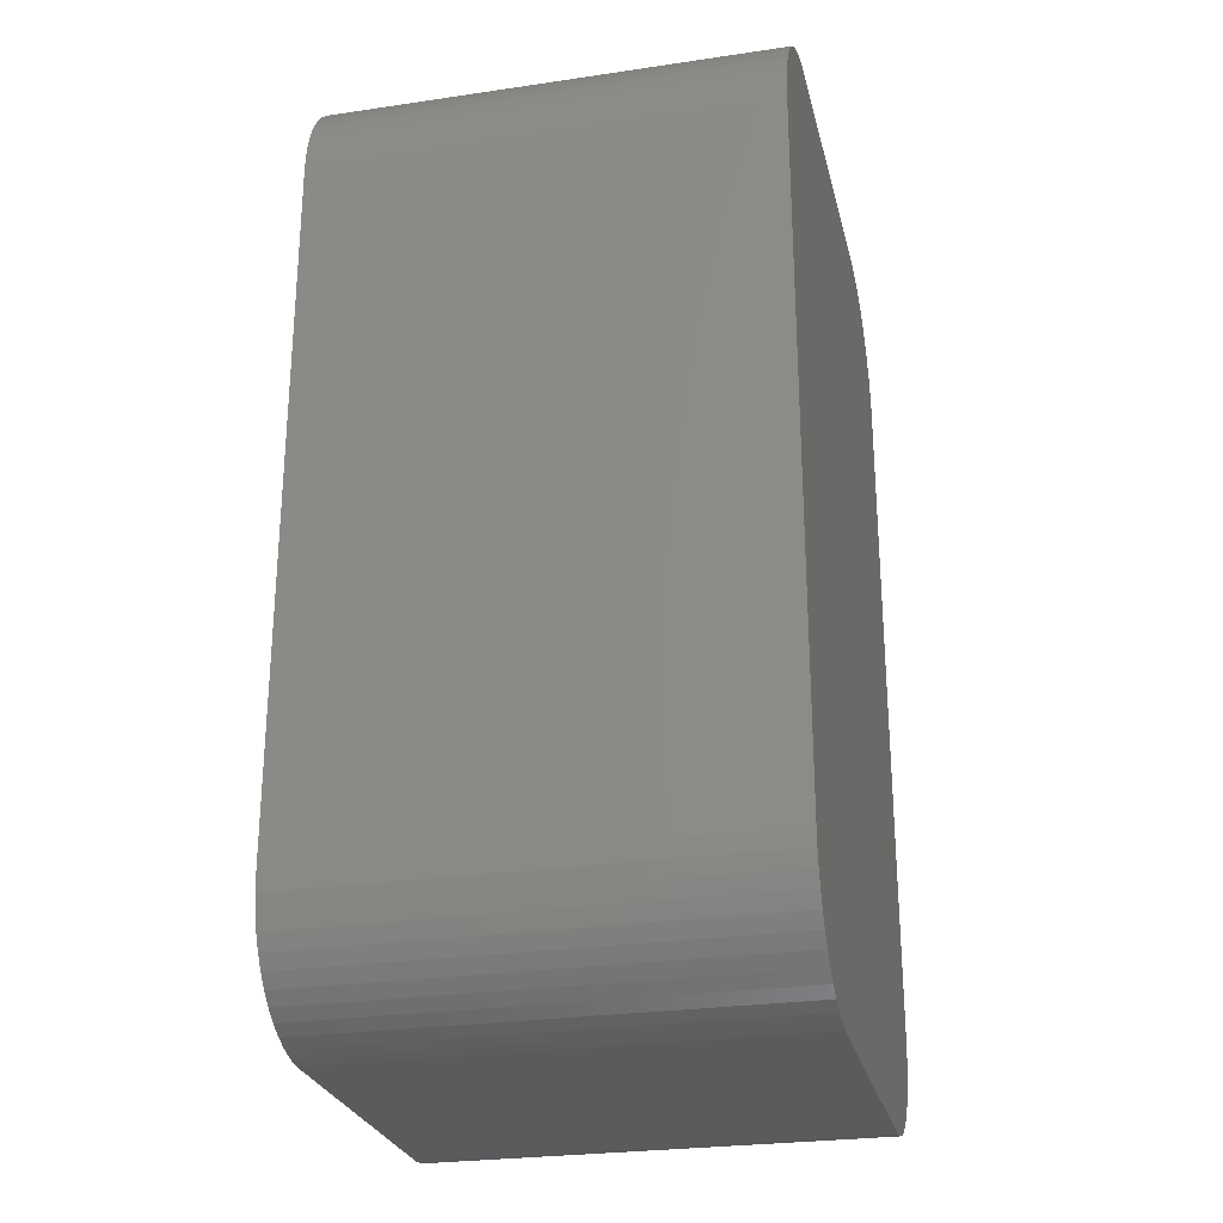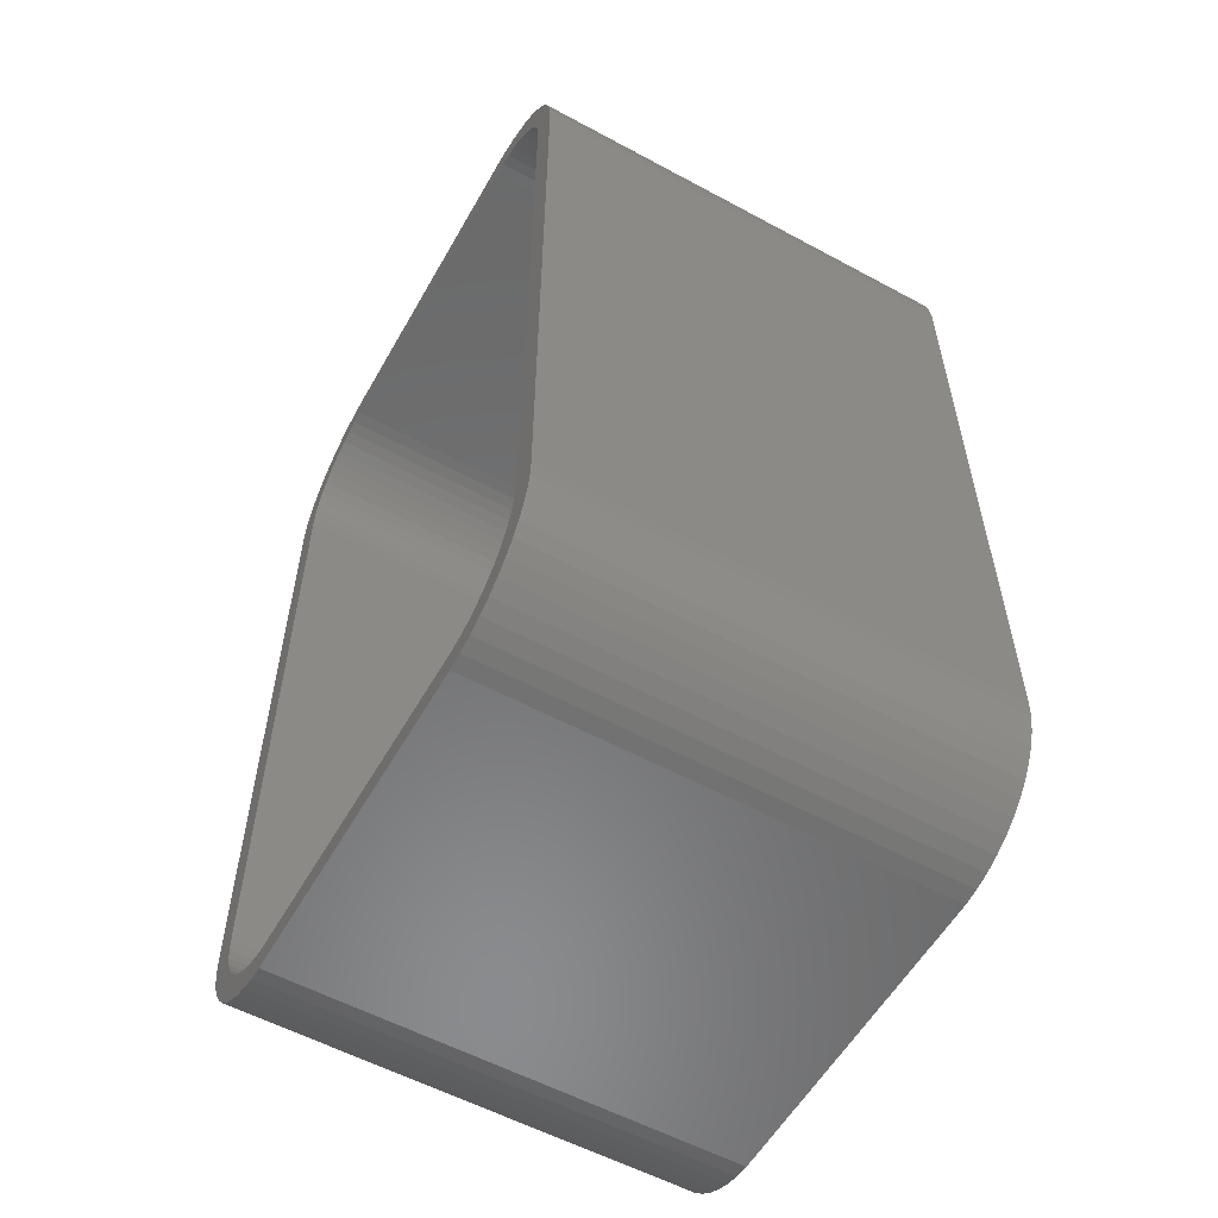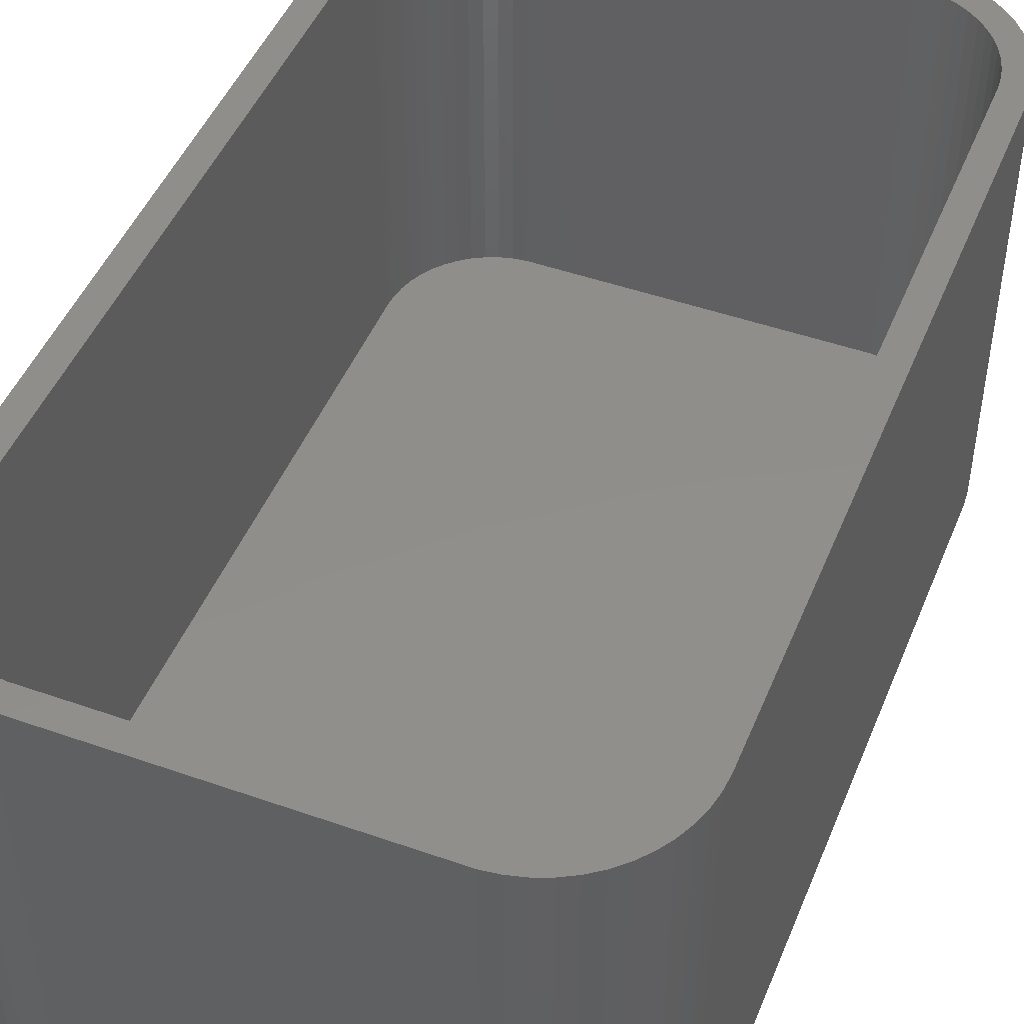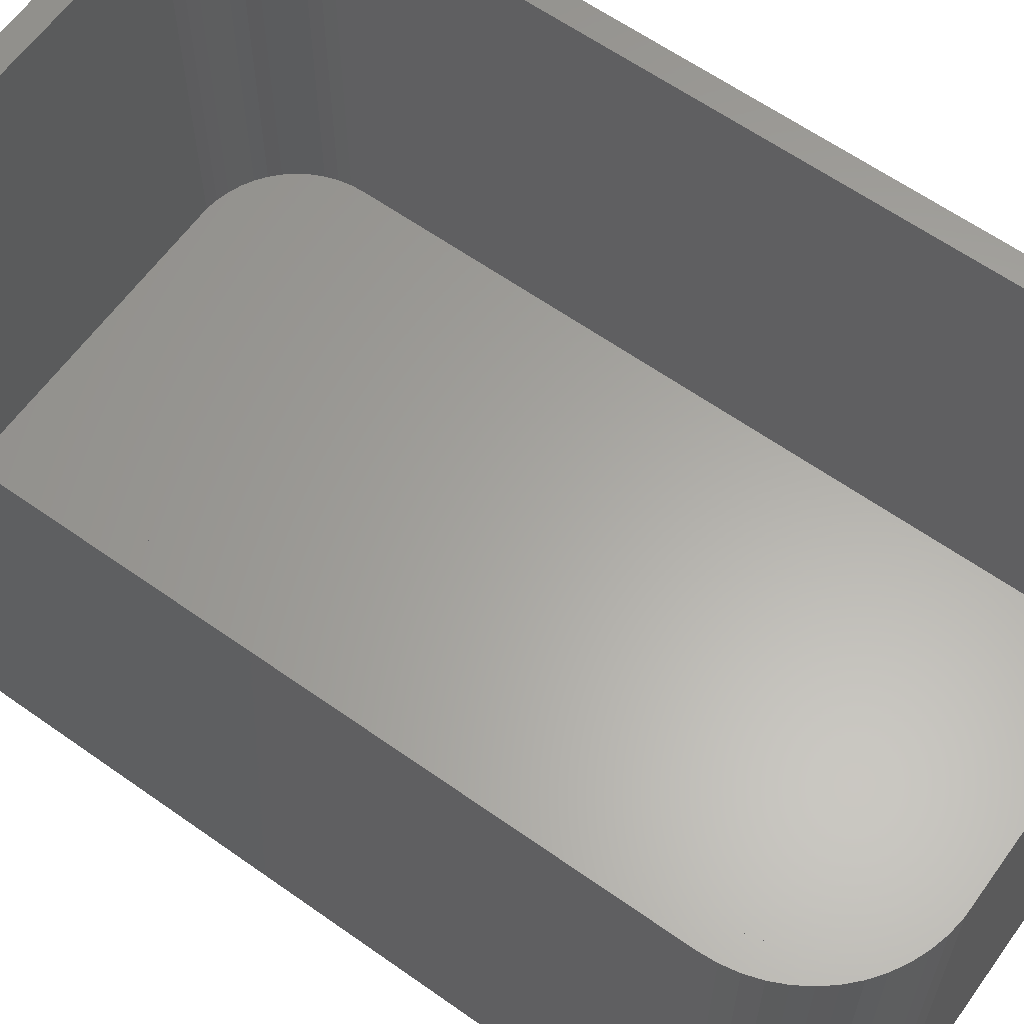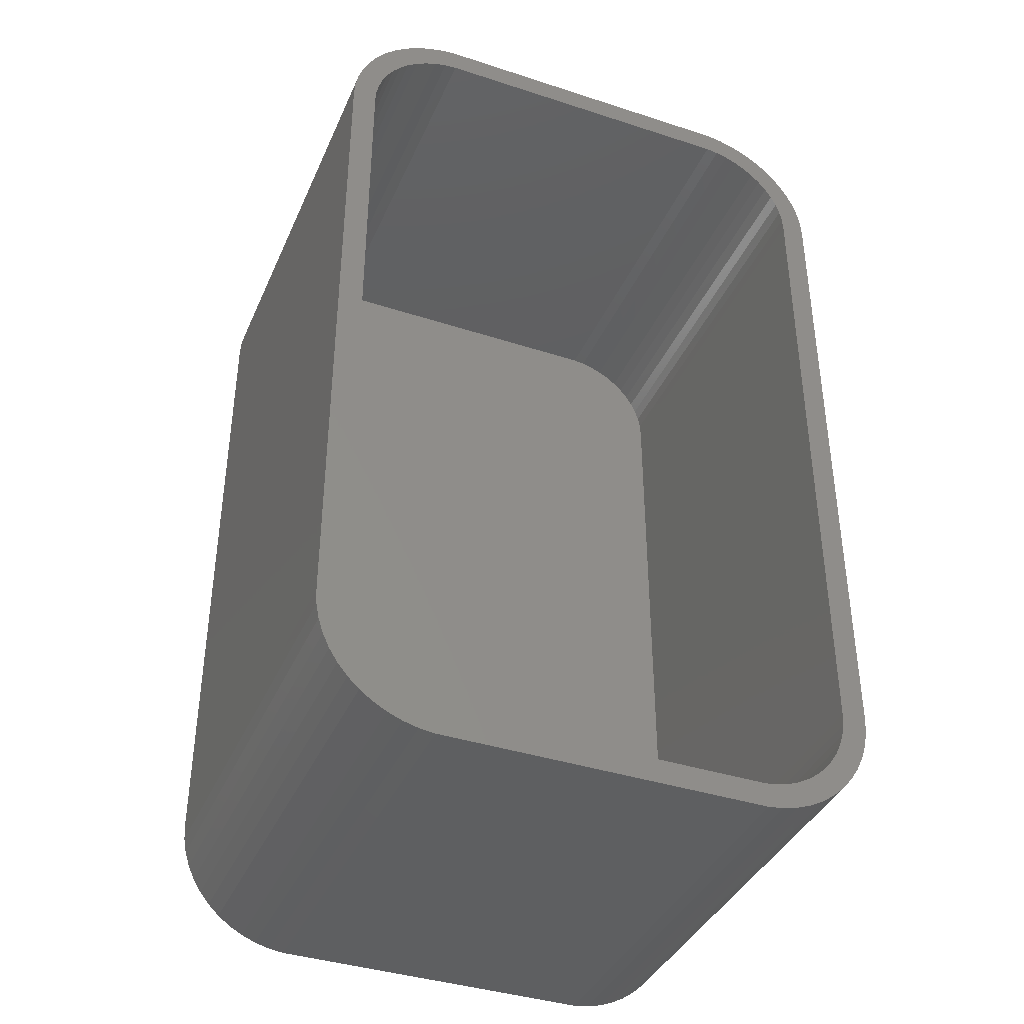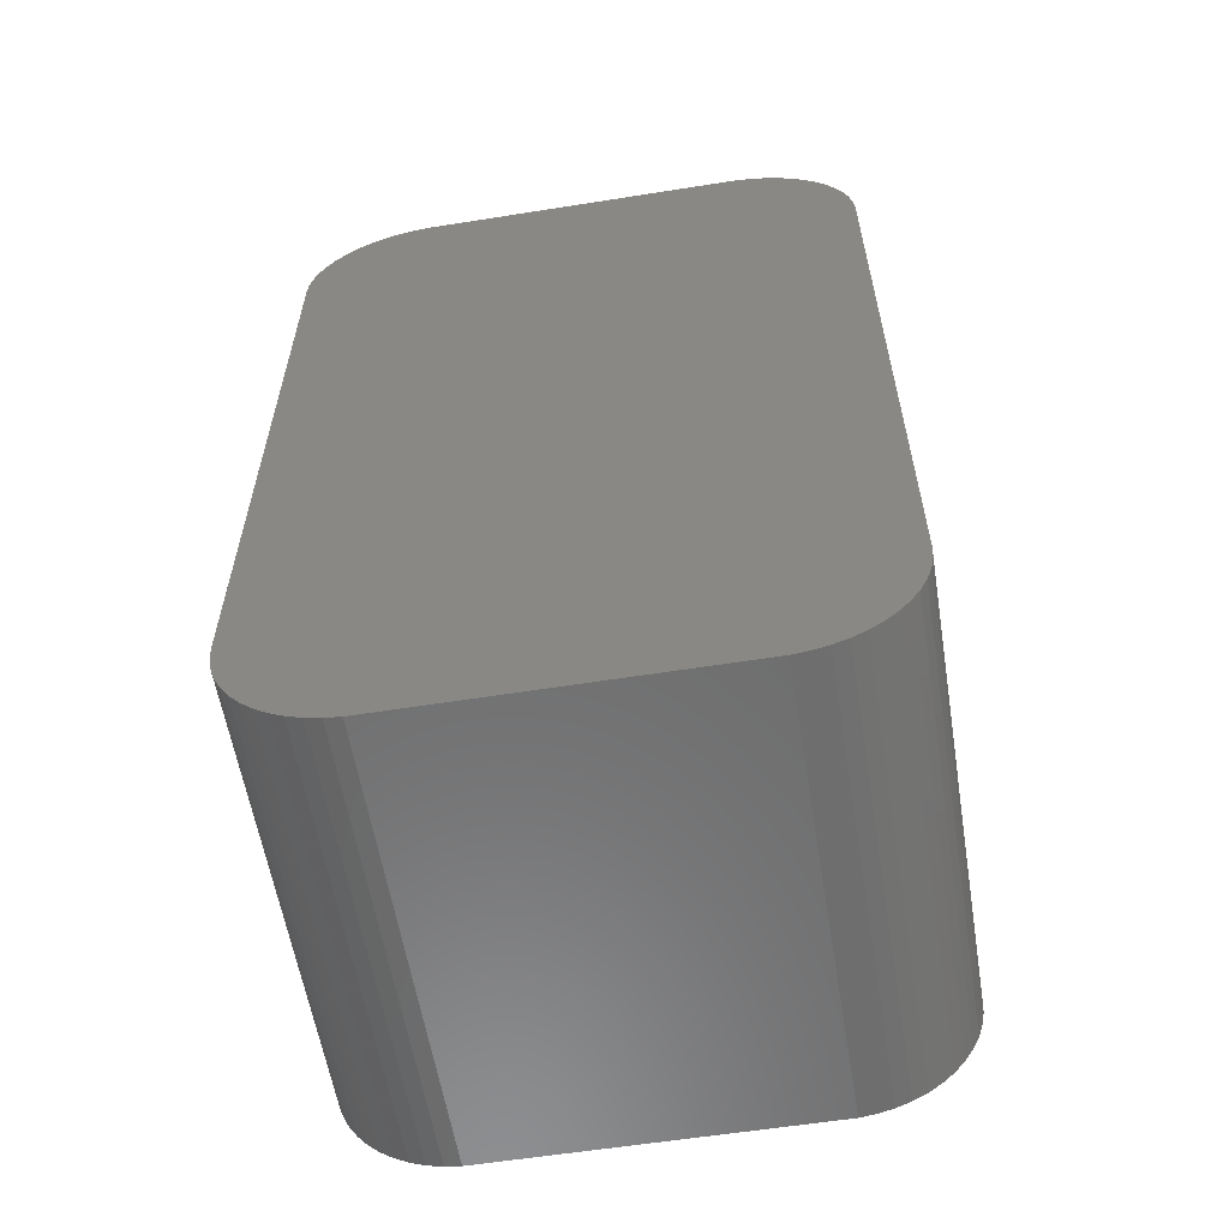
<metadata>
{"format":"stl","ext":"stl","renderer":"f3d","projection":"perspective","resolution":1024,"background":"white","views":[{"elev":-26.4,"azim":103.1,"up":"+Y"},{"elev":-56.8,"azim":60.6,"up":"+Y"},{"elev":47.2,"azim":21.7,"up":"+Z"},{"elev":62.1,"azim":-54.3,"up":"+Z"},{"elev":-39.0,"azim":-22.2,"up":"+Y"},{"elev":-58.9,"azim":-170.7,"up":"+Y"}]}
</metadata>
<code>
# stl→obj: 208 verts, 412 faces
v -11.25 -13.75 0
v -11.25 13.75 18
v -11.25 13.75 0
v -11.25 -13.75 18
v 10.25 13.75 18
v 11.25 13.75 18
v 11.21 14.38 18
v 11.25 -13.75 18
v 10.22 14.25 18
v 11.09 14.99 18
v 10.25 -13.75 18
v 10.12 14.74 18
v 10.9 15.59 18
v 11.21 -14.38 18
v 9.969 15.22 18
v 10.63 16.16 18
v 10.22 -14.25 18
v 9.755 15.68 18
v 10.3 16.69 18
v 11.09 -14.99 18
v 10.12 -14.74 18
v 9.486 16.1 18
v 9.895 17.17 18
v 9.166 16.49 18
v 9.437 17.6 18
v 8.8 16.83 18
v 8.929 17.97 18
v 8.393 17.13 18
v 8.379 18.27 18
v 7.953 17.37 18
v 7.795 18.51 18
v 7.486 17.55 18
v 7.187 18.66 18
v 7 17.68 18
v 6.564 18.74 18
v 6.501 17.74 18
v -6.501 17.74 18
v -6.564 18.74 18
v -7 17.68 18
v -7.187 18.66 18
v -7.486 17.55 18
v -7.795 18.51 18
v -7.953 17.37 18
v -8.379 18.27 18
v -8.393 17.13 18
v -8.929 17.97 18
v -8.8 16.83 18
v -9.437 17.6 18
v -9.166 16.49 18
v -9.895 17.17 18
v -9.486 16.1 18
v -10.3 16.69 18
v -9.755 15.68 18
v -10.63 16.16 18
v -9.969 15.22 18
v -11.09 14.99 18
v -10.12 14.74 18
v -10.9 15.59 18
v 10.9 -15.59 18
v 9.969 -15.22 18
v 10.63 -16.16 18
v 9.755 -15.68 18
v 10.3 -16.69 18
v 9.486 -16.1 18
v 9.895 -17.17 18
v 9.166 -16.49 18
v 9.437 -17.6 18
v 8.8 -16.83 18
v 8.929 -17.97 18
v 8.393 -17.13 18
v 8.379 -18.27 18
v 7.953 -17.37 18
v 7.795 -18.51 18
v 7.486 -17.55 18
v 7.187 -18.66 18
v 7 -17.68 18
v 6.564 -18.74 18
v 6.501 -17.74 18
v -6.501 -17.74 18
v -6.564 -18.74 18
v -7 -17.68 18
v -7.187 -18.66 18
v -7.486 -17.55 18
v -7.795 -18.51 18
v -7.953 -17.37 18
v -8.379 -18.27 18
v -8.393 -17.13 18
v -8.929 -17.97 18
v -8.8 -16.83 18
v -9.437 -17.6 18
v -9.166 -16.49 18
v -9.895 -17.17 18
v -9.486 -16.1 18
v -10.3 -16.69 18
v -9.755 -15.68 18
v -10.63 -16.16 18
v -9.969 -15.22 18
v -10.9 -15.59 18
v -10.12 -14.74 18
v -11.09 -14.99 18
v -10.22 -14.25 18
v -11.21 -14.38 18
v -10.25 -13.75 18
v -10.25 13.75 18
v -10.22 14.25 18
v -11.21 14.38 18
v 11.25 13.75 0
v 11.25 -13.75 0
v 11.21 14.38 0
v -10.9 15.59 0
v -10.63 16.16 0
v 6.564 -18.74 0
v 7.187 -18.66 0
v -6.564 18.74 0
v -7.187 18.66 0
v -11.09 14.99 0
v 11.09 -14.99 0
v 10.9 -15.59 0
v 7.795 18.51 0
v 7.187 18.66 0
v 6.564 18.74 0
v -10.63 -16.16 0
v -10.9 -15.59 0
v -8.379 -18.27 0
v -7.795 -18.51 0
v -6.564 -18.74 0
v 11.21 -14.38 0
v 10.9 15.59 0
v 11.09 14.99 0
v 9.895 17.17 0
v 10.3 16.69 0
v -11.21 14.38 0
v -8.929 17.97 0
v -9.437 17.6 0
v -11.21 -14.38 0
v 10.63 -16.16 0
v 10.3 -16.69 0
v 9.895 -17.17 0
v 9.437 -17.6 0
v 10.63 16.16 0
v 8.929 -17.97 0
v 8.379 -18.27 0
v 7.795 -18.51 0
v 8.929 17.97 0
v 8.379 18.27 0
v 9.437 17.6 0
v -7.187 -18.66 0
v -8.929 -17.97 0
v -7.795 18.51 0
v -9.437 -17.6 0
v -8.379 18.27 0
v -9.895 -17.17 0
v -10.3 -16.69 0
v -9.895 17.17 0
v -10.3 16.69 0
v -11.09 -14.99 0
v -10.25 13.75 2
v -10.25 -13.75 2
v 6.501 17.74 2
v 10.25 13.75 2
v 10.22 14.25 2
v 10.25 -13.75 2
v 10.12 14.74 2
v 9.969 15.22 2
v 6.501 -17.74 2
v 9.755 15.68 2
v 10.22 -14.25 2
v 9.486 16.1 2
v 10.12 -14.74 2
v 9.166 16.49 2
v 9.969 -15.22 2
v 8.8 16.83 2
v 9.755 -15.68 2
v 8.393 17.13 2
v 7.953 17.37 2
v 9.486 -16.1 2
v 7.486 17.55 2
v 8.8 -16.83 2
v 8.393 -17.13 2
v 7 17.68 2
v 7.953 -17.37 2
v 7.486 -17.55 2
v 7 -17.68 2
v -6.501 17.74 2
v 9.166 -16.49 2
v -7 17.68 2
v -7.486 17.55 2
v -6.501 -17.74 2
v -7.953 17.37 2
v -7 -17.68 2
v -8.393 17.13 2
v -7.486 -17.55 2
v -8.8 16.83 2
v -7.953 -17.37 2
v -9.166 16.49 2
v -8.393 -17.13 2
v -9.486 16.1 2
v -8.8 -16.83 2
v -9.755 15.68 2
v -9.166 -16.49 2
v -9.969 15.22 2
v -9.486 -16.1 2
v -10.12 14.74 2
v -9.755 -15.68 2
v -10.22 14.25 2
v -9.969 -15.22 2
v -10.12 -14.74 2
v -10.22 -14.25 2
f 1 2 3
f 2 1 4
f 5 6 7
f 6 5 8
f 9 7 10
f 11 8 5
f 12 10 13
f 8 11 14
f 15 13 16
f 17 14 11
f 18 16 19
f 14 17 20
f 21 20 17
f 7 9 5
f 10 12 9
f 13 15 12
f 22 19 23
f 16 18 15
f 19 22 18
f 24 23 25
f 23 24 22
f 26 25 27
f 25 26 24
f 27 28 26
f 29 28 27
f 29 30 28
f 31 30 29
f 31 32 30
f 33 32 31
f 33 34 32
f 35 34 33
f 35 36 34
f 35 37 36
f 38 37 35
f 38 39 37
f 40 39 38
f 40 41 39
f 42 41 40
f 42 43 41
f 44 43 42
f 44 45 43
f 46 45 44
f 45 46 47
f 48 47 46
f 47 48 49
f 50 49 48
f 49 50 51
f 52 51 50
f 51 52 53
f 54 53 52
f 53 54 55
f 56 57 58
f 55 58 57
f 58 55 54
f 20 21 59
f 60 59 21
f 59 60 61
f 62 61 60
f 61 62 63
f 64 63 62
f 63 64 65
f 66 65 64
f 65 66 67
f 68 67 66
f 67 68 69
f 70 69 68
f 70 71 69
f 72 71 70
f 72 73 71
f 74 73 72
f 74 75 73
f 76 75 74
f 76 77 75
f 78 77 76
f 79 77 78
f 79 80 77
f 81 80 79
f 81 82 80
f 83 82 81
f 83 84 82
f 85 84 83
f 85 86 84
f 87 86 85
f 88 87 89
f 87 88 86
f 90 89 91
f 89 90 88
f 92 91 93
f 94 93 95
f 91 92 90
f 96 95 97
f 98 97 99
f 100 99 101
f 93 94 92
f 102 101 103
f 104 2 103
f 57 56 105
f 4 103 2
f 106 105 56
f 102 103 4
f 105 106 104
f 95 96 94
f 104 106 2
f 97 98 96
f 99 100 98
f 101 102 100
f 8 107 6
f 107 8 108
f 6 109 7
f 109 6 107
f 110 54 111
f 54 110 58
f 112 75 77
f 75 112 113
f 114 40 38
f 40 114 115
f 116 58 110
f 58 116 56
f 59 117 20
f 117 59 118
f 119 33 31
f 33 119 120
f 121 38 35
f 38 121 114
f 122 98 123
f 98 122 96
f 124 84 86
f 84 124 125
f 126 77 80
f 77 126 112
f 14 108 8
f 108 14 127
f 10 128 13
f 128 10 129
f 19 130 23
f 130 19 131
f 120 35 33
f 35 120 121
f 132 56 116
f 56 132 106
f 133 48 46
f 48 133 134
f 135 4 1
f 4 135 102
f 112 108 127
f 108 1 107
f 112 127 117
f 3 107 1
f 112 117 118
f 121 107 3
f 112 118 136
f 107 121 109
f 112 136 137
f 109 121 129
f 112 137 138
f 129 121 128
f 112 138 139
f 128 121 140
f 112 139 141
f 140 121 131
f 112 141 142
f 108 112 1
f 112 142 143
f 131 121 130
f 112 143 113
f 144 121 145
f 145 121 119
f 119 121 120
f 1 112 126
f 130 121 146
f 1 126 147
f 146 121 144
f 1 147 125
f 121 3 114
f 1 125 124
f 114 3 115
f 1 124 148
f 115 3 149
f 1 148 150
f 149 3 151
f 1 150 152
f 151 3 133
f 1 152 153
f 133 3 134
f 1 153 122
f 134 3 154
f 1 122 123
f 154 3 155
f 1 123 156
f 155 3 111
f 1 156 135
f 111 3 110
f 110 3 116
f 116 3 132
f 152 94 153
f 94 152 92
f 150 88 90
f 88 150 148
f 123 100 156
f 100 123 98
f 125 82 84
f 82 125 147
f 142 69 71
f 69 142 141
f 20 127 14
f 127 20 117
f 63 136 61
f 136 63 137
f 7 129 10
f 129 7 109
f 16 131 19
f 131 16 140
f 13 140 16
f 140 13 128
f 130 25 23
f 25 130 146
f 3 106 132
f 106 3 2
f 111 52 155
f 52 111 54
f 153 96 122
f 96 153 94
f 152 90 92
f 90 152 150
f 148 86 88
f 86 148 124
f 156 102 135
f 102 156 100
f 143 71 73
f 71 143 142
f 145 31 29
f 31 145 119
f 144 29 27
f 29 144 145
f 155 50 154
f 50 155 52
f 134 50 48
f 50 134 154
f 151 46 44
f 46 151 133
f 149 44 42
f 44 149 151
f 115 42 40
f 42 115 149
f 147 80 82
f 80 147 126
f 139 65 67
f 65 139 138
f 65 137 63
f 137 65 138
f 113 73 75
f 73 113 143
f 61 118 59
f 118 61 136
f 146 27 25
f 27 146 144
f 141 67 69
f 67 141 139
f 103 157 104
f 157 103 158
f 159 160 161
f 160 157 162
f 159 161 163
f 158 162 157
f 159 163 164
f 165 162 158
f 159 164 166
f 162 165 167
f 159 166 168
f 167 165 169
f 159 168 170
f 169 165 171
f 159 170 172
f 171 165 173
f 159 172 174
f 160 159 157
f 159 174 175
f 173 165 176
f 159 175 177
f 178 165 179
f 159 177 180
f 179 165 181
f 181 165 182
f 182 165 183
f 157 159 184
f 176 165 185
f 157 184 186
f 185 165 178
f 157 186 187
f 165 158 188
f 157 187 189
f 188 158 190
f 157 189 191
f 190 158 192
f 157 191 193
f 192 158 194
f 157 193 195
f 194 158 196
f 157 195 197
f 196 158 198
f 157 197 199
f 198 158 200
f 157 199 201
f 200 158 202
f 157 201 203
f 202 158 204
f 157 203 205
f 204 158 206
f 206 158 207
f 207 158 208
f 101 158 103
f 158 101 208
f 104 205 105
f 205 104 157
f 165 79 78
f 79 165 188
f 171 21 169
f 21 171 60
f 162 5 160
f 5 162 11
f 55 199 53
f 199 55 201
f 53 197 51
f 197 53 199
f 184 36 37
f 36 184 159
f 176 62 173
f 62 176 64
f 160 9 161
f 9 160 5
f 57 201 55
f 201 57 203
f 168 24 170
f 24 168 22
f 159 34 36
f 34 159 180
f 99 208 101
f 208 99 207
f 91 202 93
f 202 91 200
f 185 64 176
f 64 185 66
f 192 85 83
f 85 192 194
f 188 81 79
f 81 188 190
f 173 60 171
f 60 173 62
f 169 17 167
f 17 169 21
f 167 11 162
f 11 167 17
f 105 203 57
f 203 105 205
f 163 15 164
f 15 163 12
f 161 12 163
f 12 161 9
f 175 28 30
f 28 175 174
f 177 30 32
f 30 177 175
f 189 41 43
f 41 189 187
f 51 195 49
f 195 51 197
f 185 68 66
f 68 185 178
f 97 207 99
f 207 97 206
f 181 74 72
f 74 181 182
f 194 87 85
f 87 194 196
f 190 83 81
f 83 190 192
f 166 22 168
f 22 166 18
f 164 18 166
f 18 164 15
f 174 26 28
f 26 174 172
f 172 24 26
f 24 172 170
f 180 32 34
f 32 180 177
f 187 39 41
f 39 187 186
f 186 37 39
f 37 186 184
f 193 45 47
f 45 193 191
f 191 43 45
f 43 191 189
f 195 47 49
f 47 195 193
f 93 204 95
f 204 93 202
f 95 206 97
f 206 95 204
f 178 70 68
f 70 178 179
f 179 72 70
f 72 179 181
f 182 76 74
f 76 182 183
f 183 78 76
f 78 183 165
f 196 89 87
f 89 196 198
f 198 91 89
f 91 198 200

</code>
